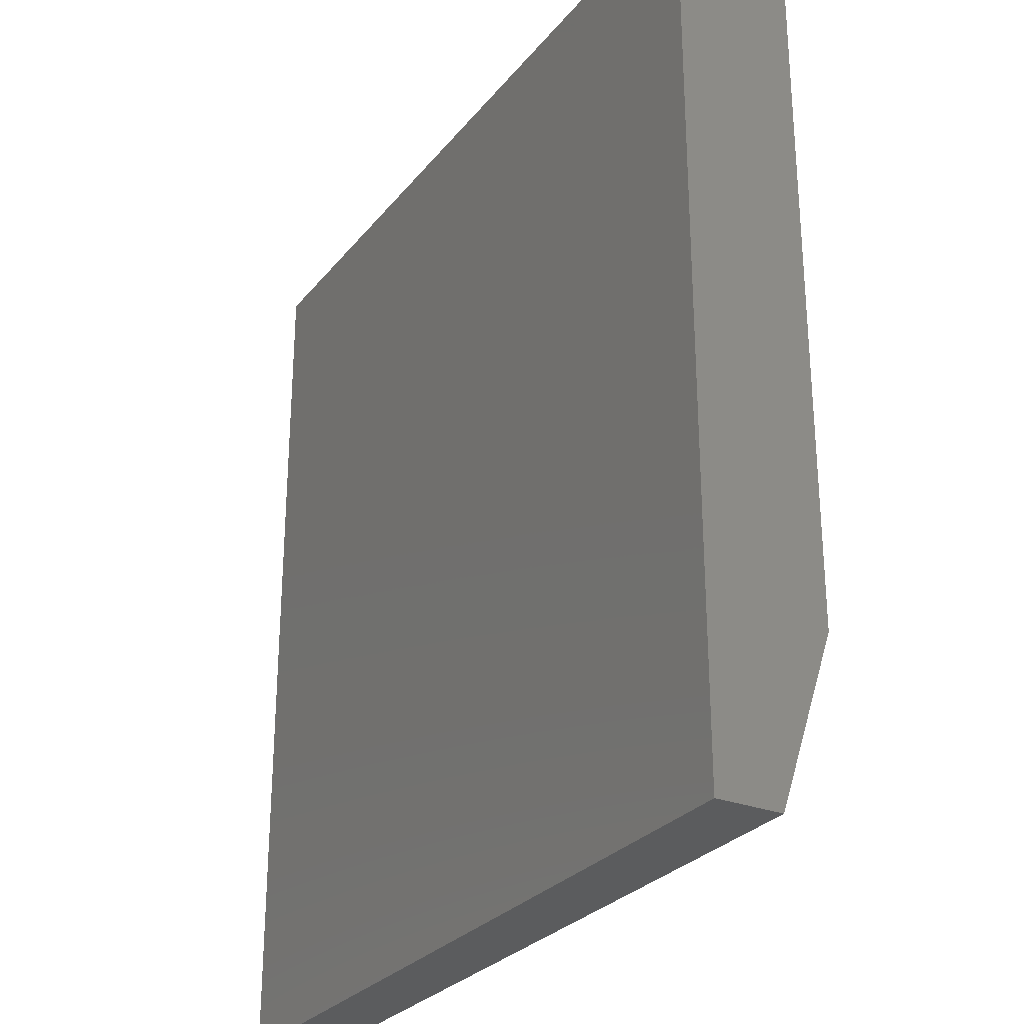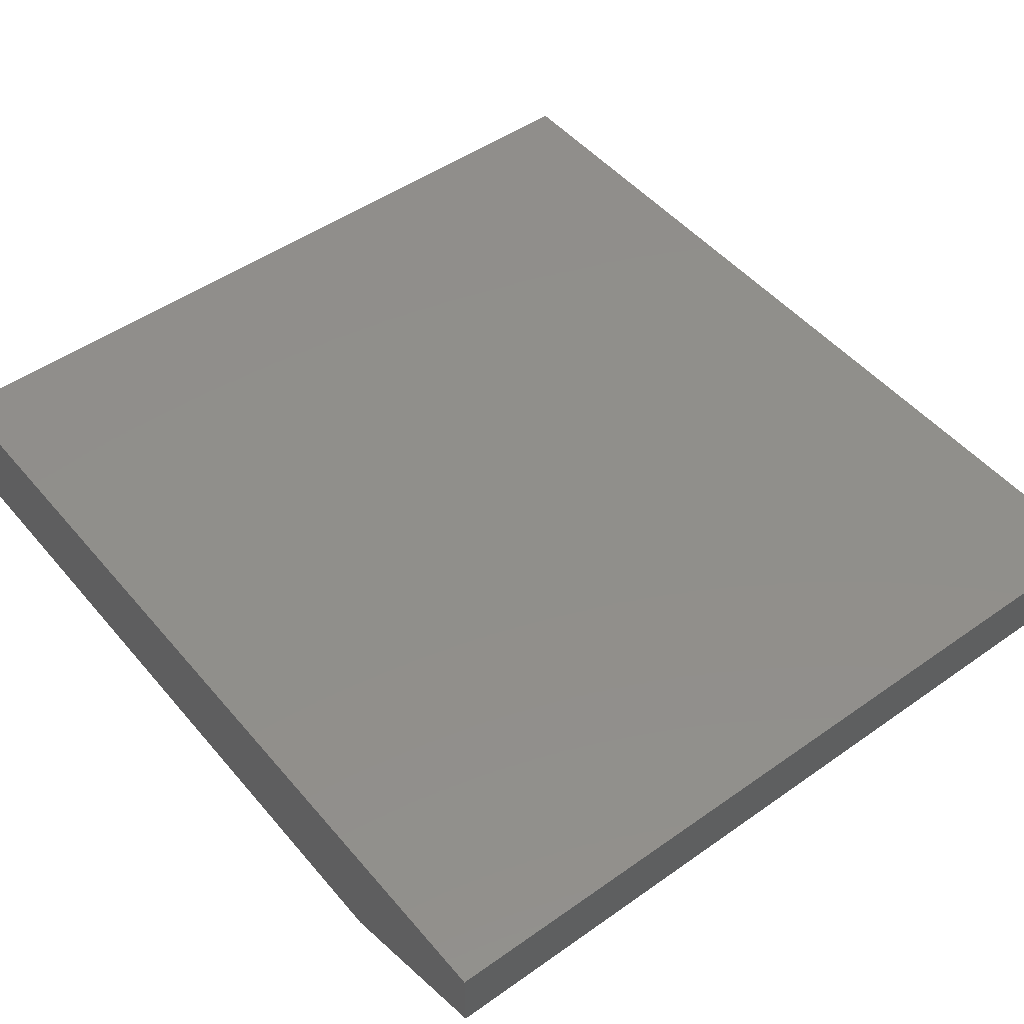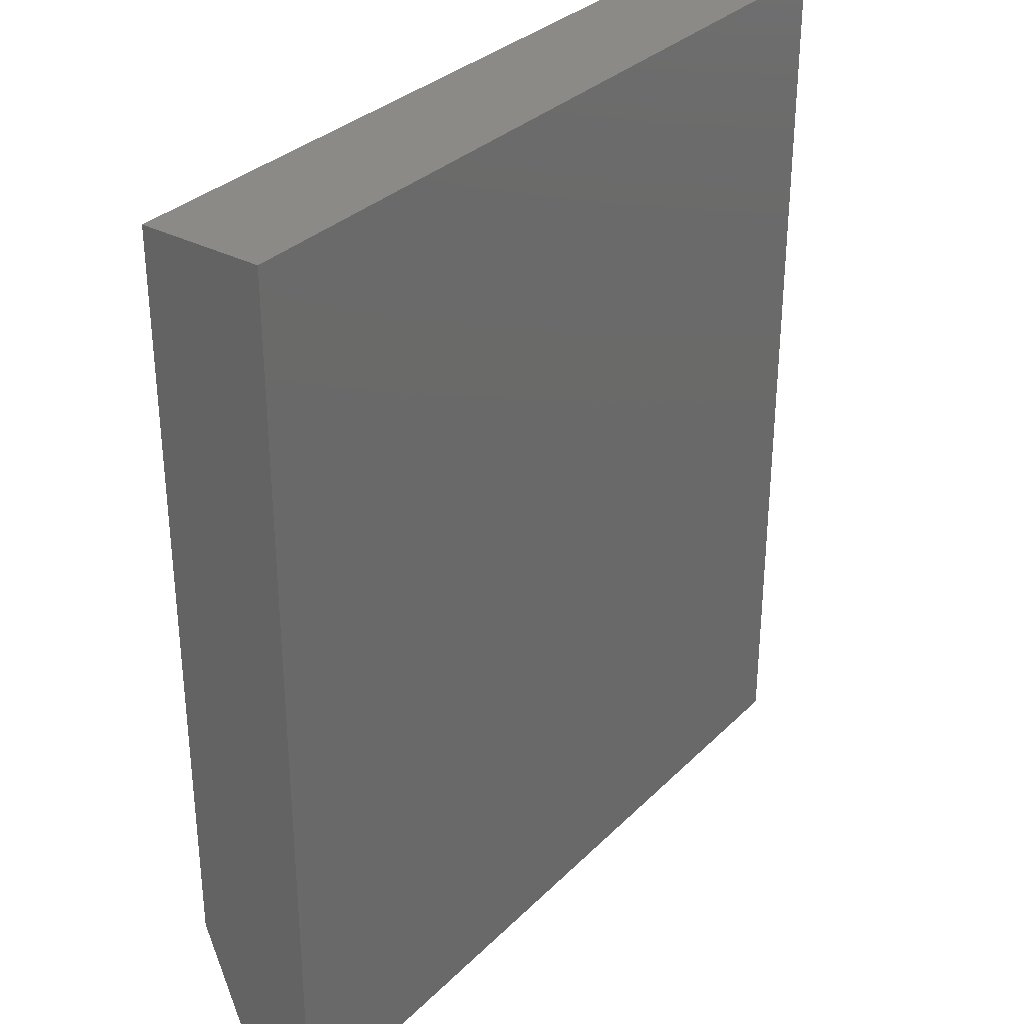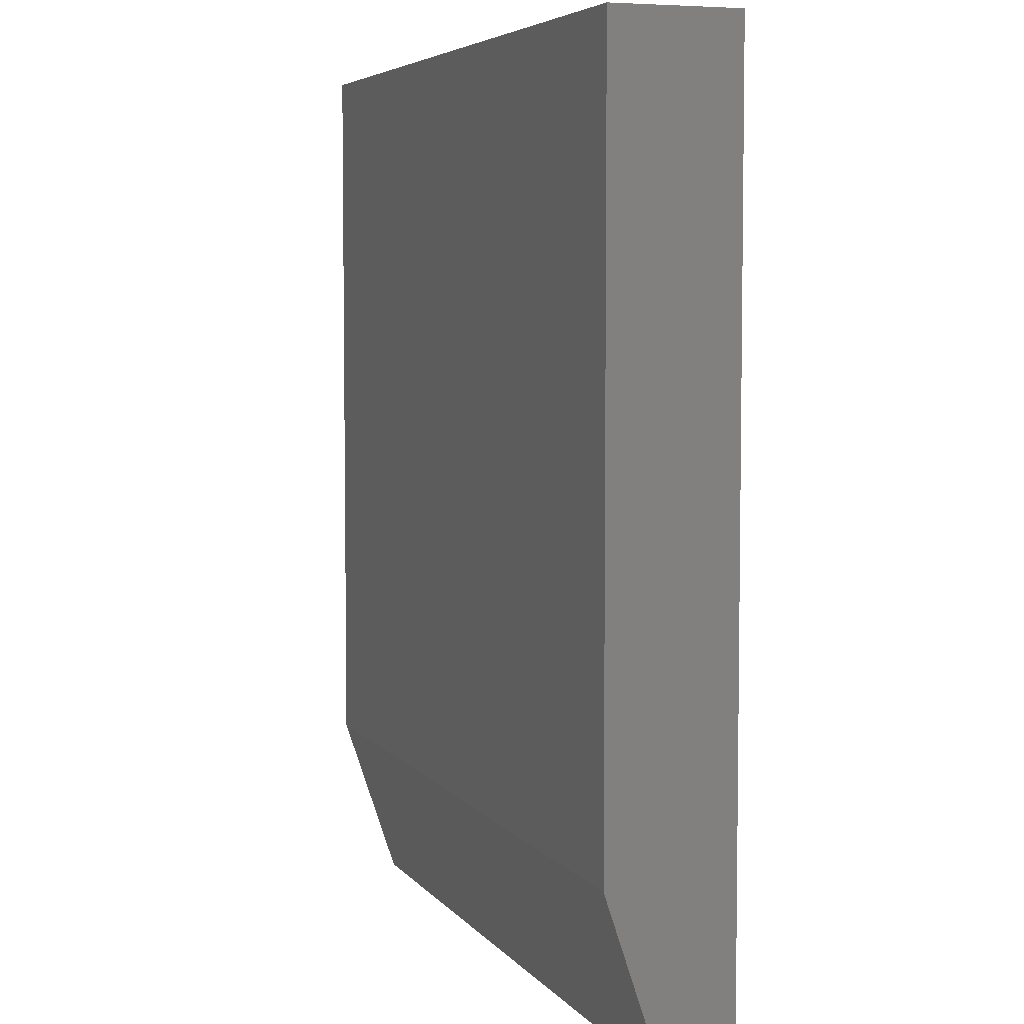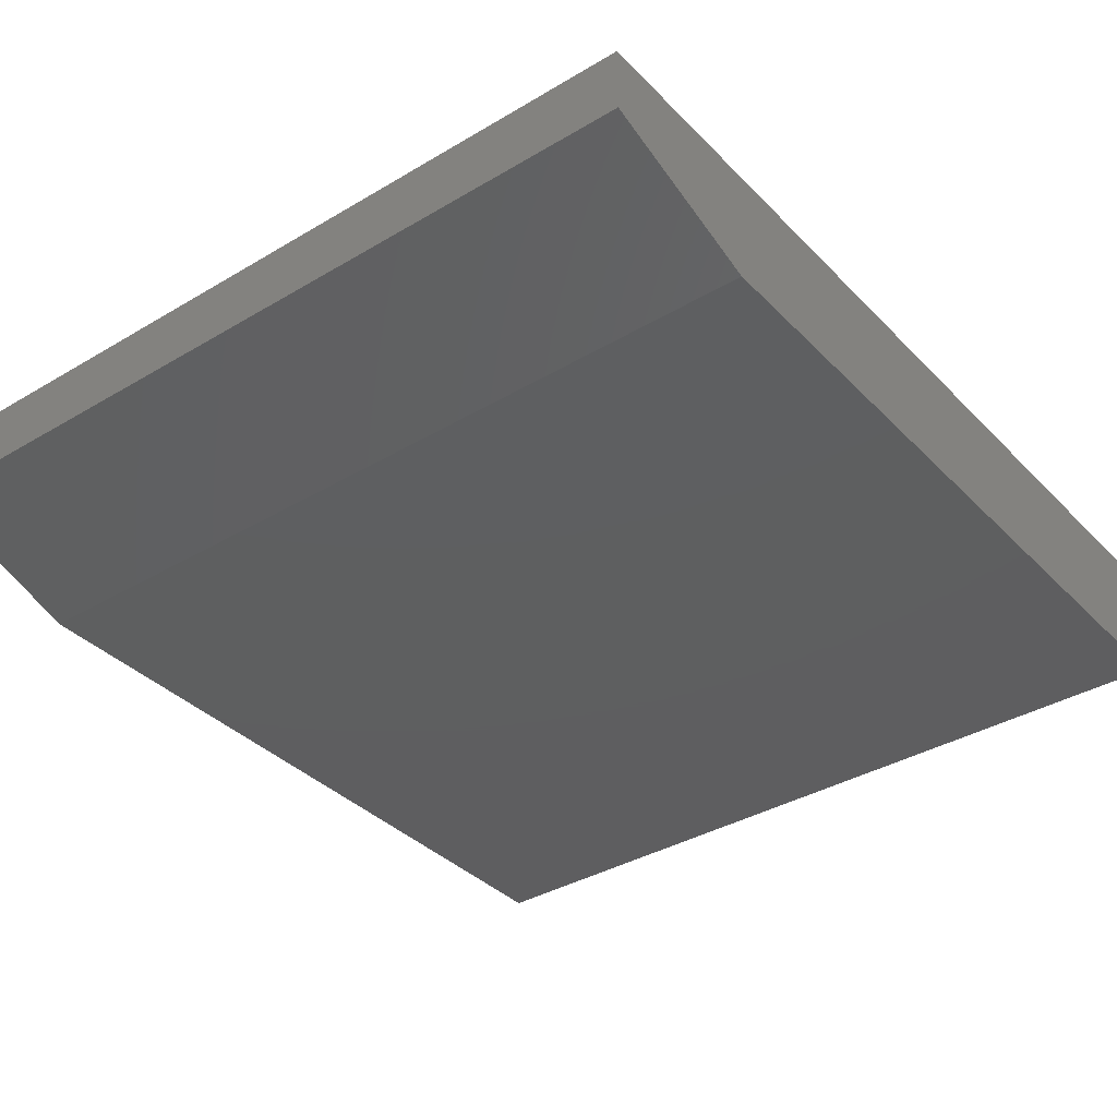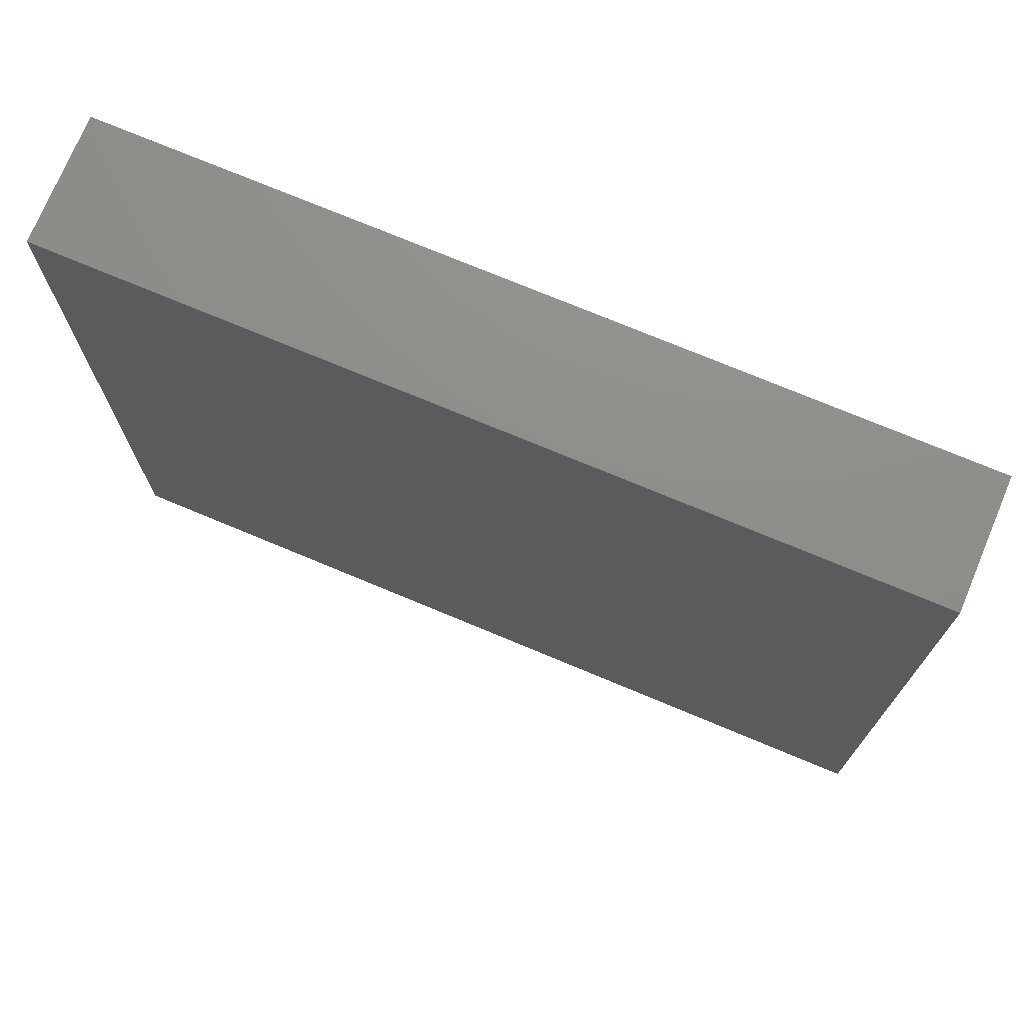
<metadata>
{"format":"stl","ext":"stl","renderer":"f3d","projection":"perspective","resolution":1024,"background":"white","views":[{"elev":-28.0,"azim":-120.5,"up":"+Z"},{"elev":48.7,"azim":141.8,"up":"+Y"},{"elev":32.1,"azim":126.6,"up":"+Z"},{"elev":5.3,"azim":70.8,"up":"+Z"},{"elev":-36.5,"azim":-142.3,"up":"+Y"},{"elev":73.8,"azim":22.7,"up":"+Z"}]}
</metadata>
<code>
# stl→obj: 10 verts, 16 faces
v 8.611e-18 -0.1016 0.1406
v 0.6789 -0.1016 0.1406
v 4.592e-17 -0.1016 0.75
v 0.6789 -0.1016 0.75
v 4.592e-17 0 0.75
v 0 0 0
v 0 -0.05469 0
v 0.6789 0 0.75
v 0.6789 0 -4.157e-17
v 0.6789 -0.05469 -4.157e-17
f 1 2 3
f 3 2 4
f 3 5 1
f 1 5 6
f 1 6 7
f 8 4 9
f 9 4 2
f 9 2 10
f 7 6 10
f 10 6 9
f 2 1 10
f 10 1 7
f 6 5 9
f 9 5 8
f 4 8 3
f 3 8 5

</code>
